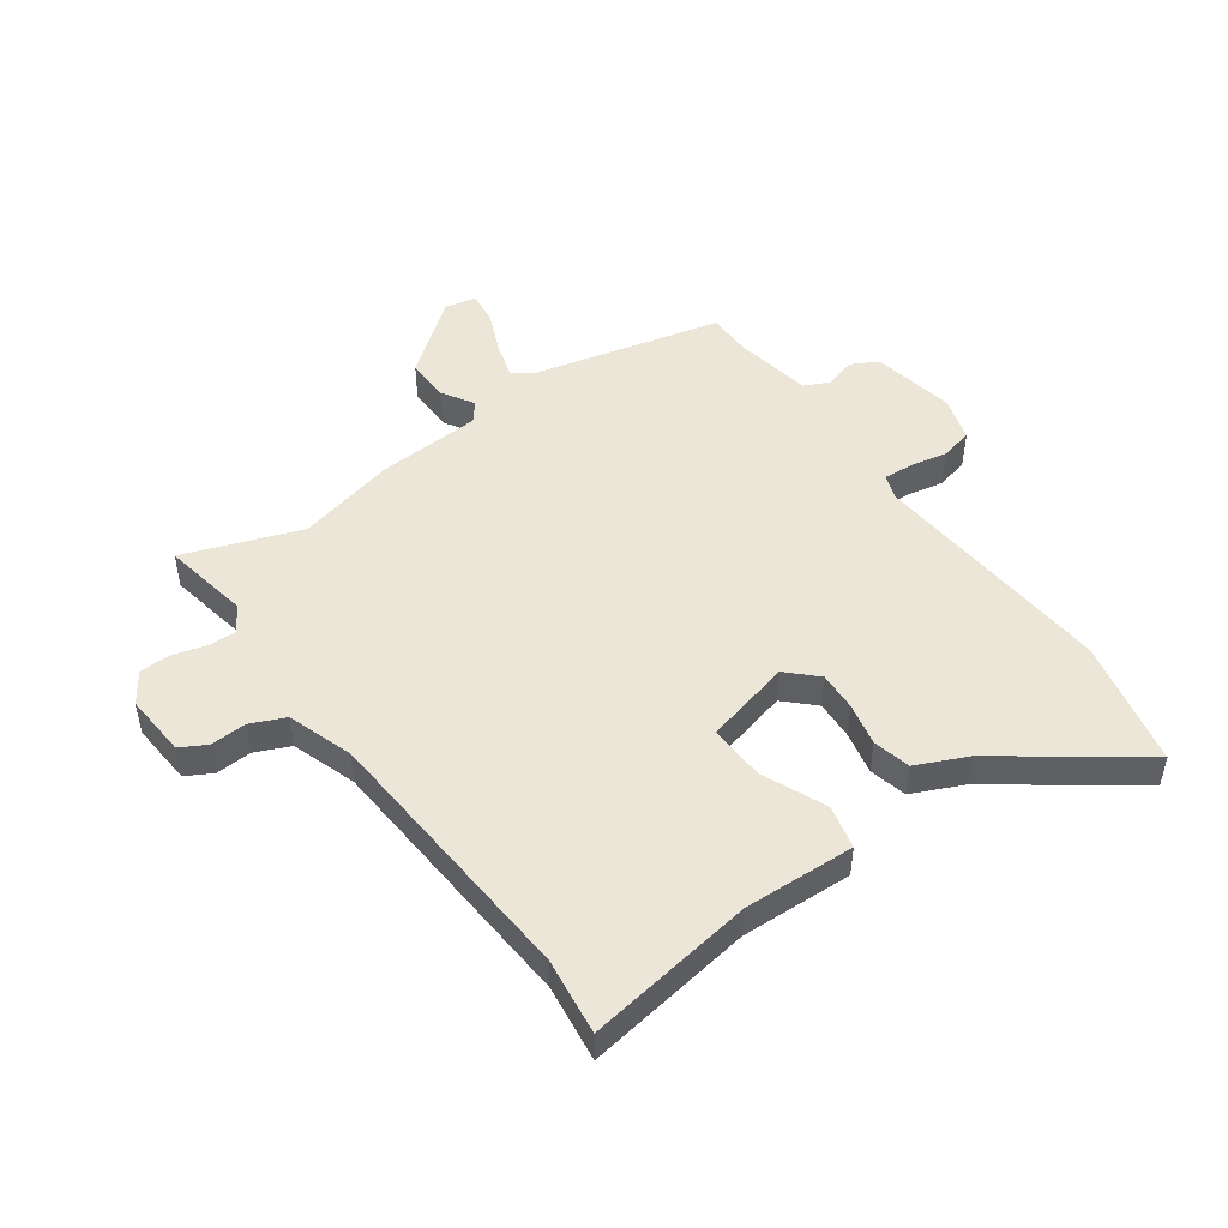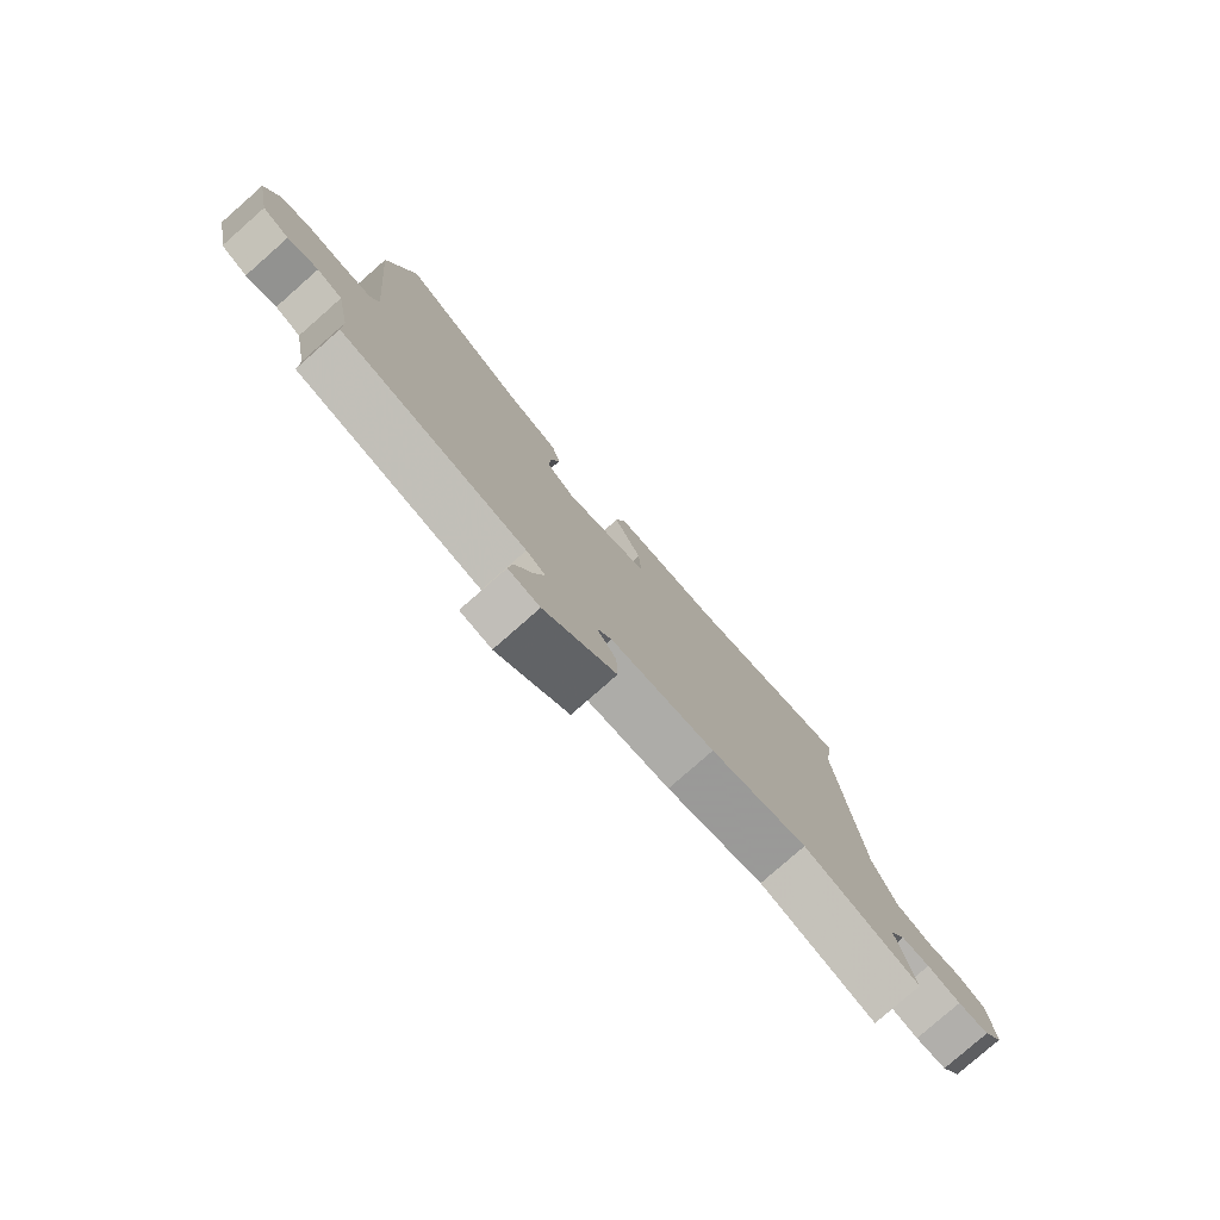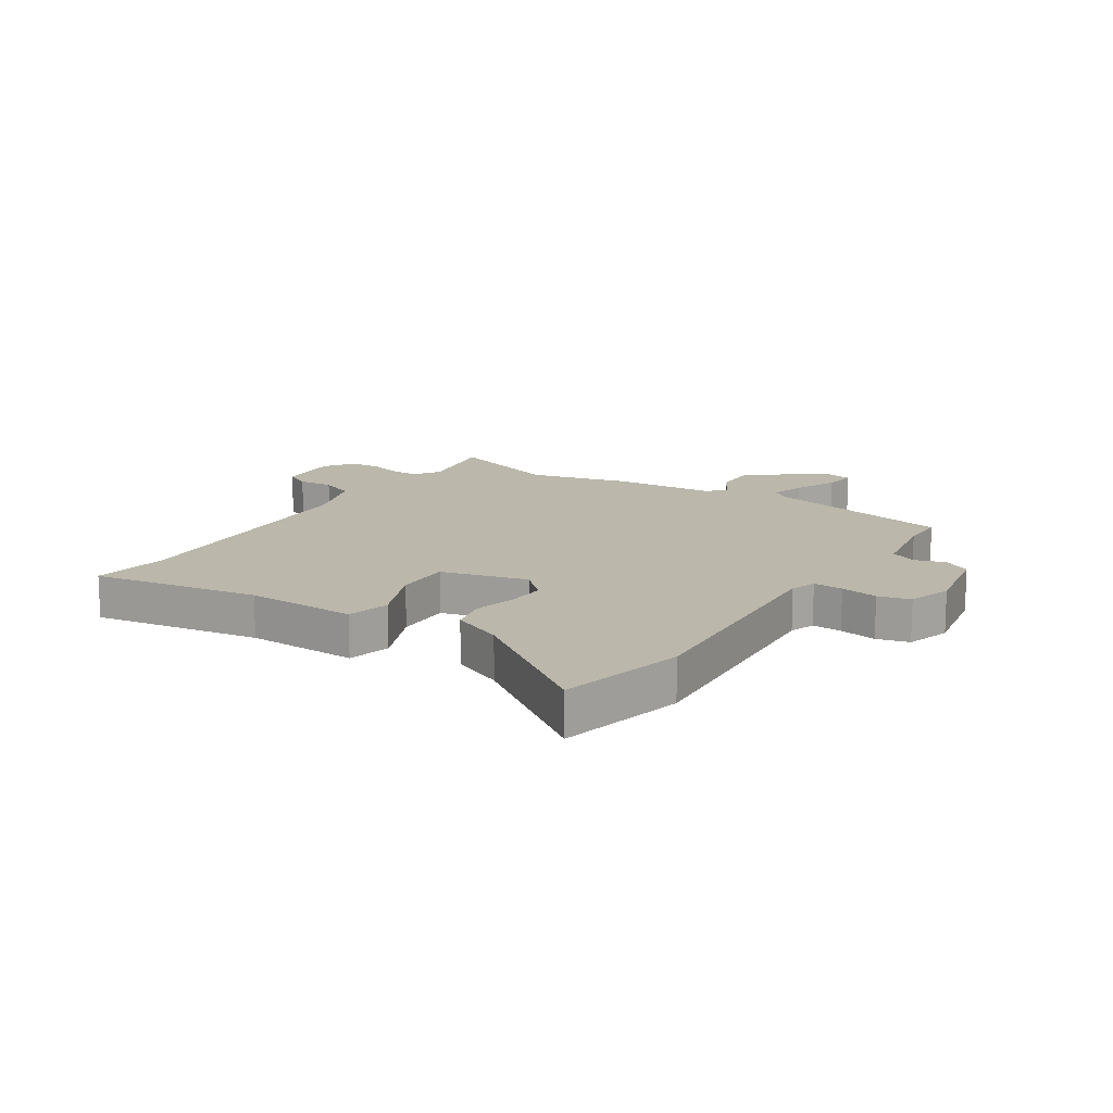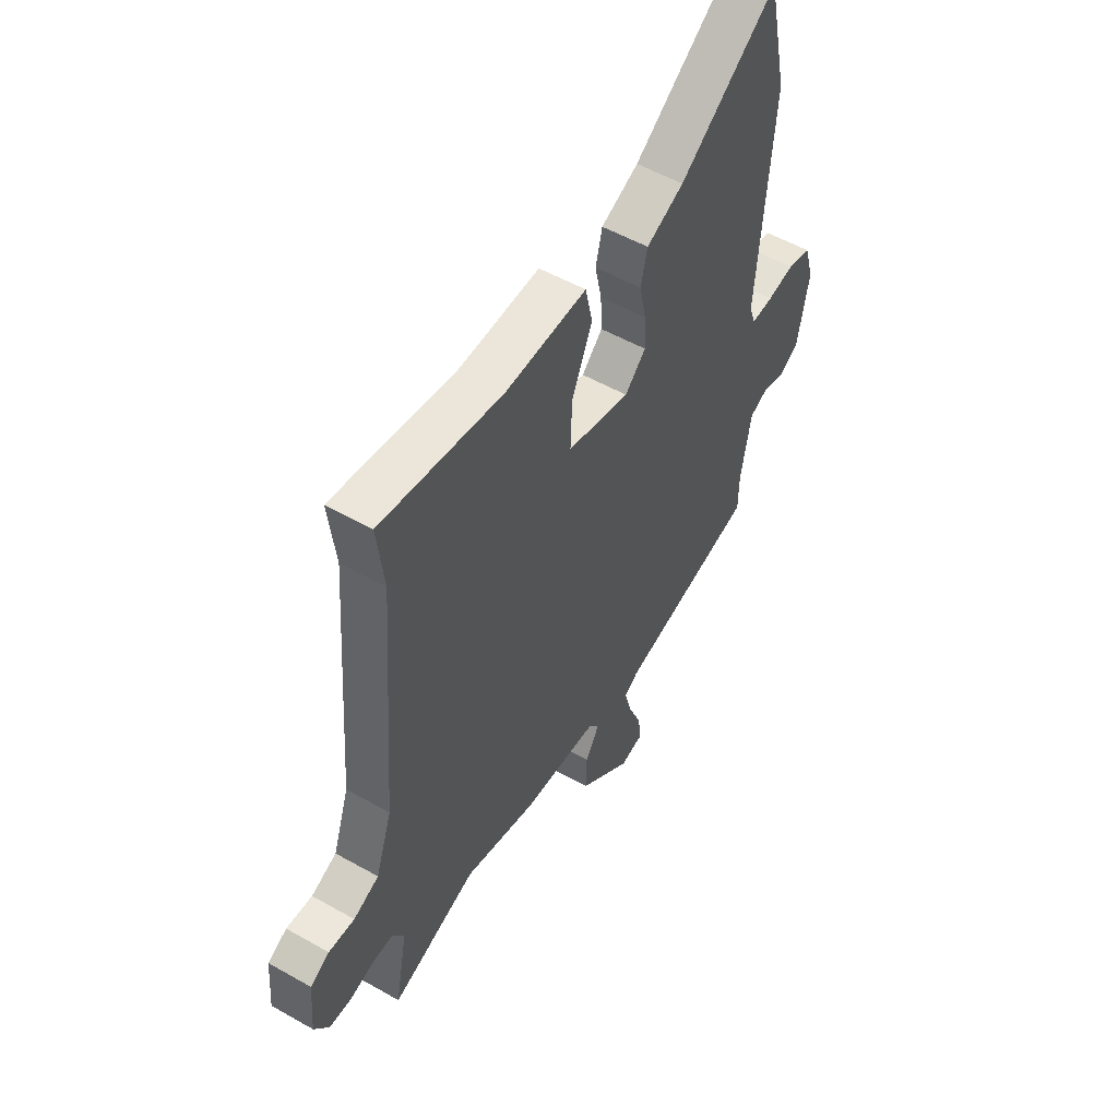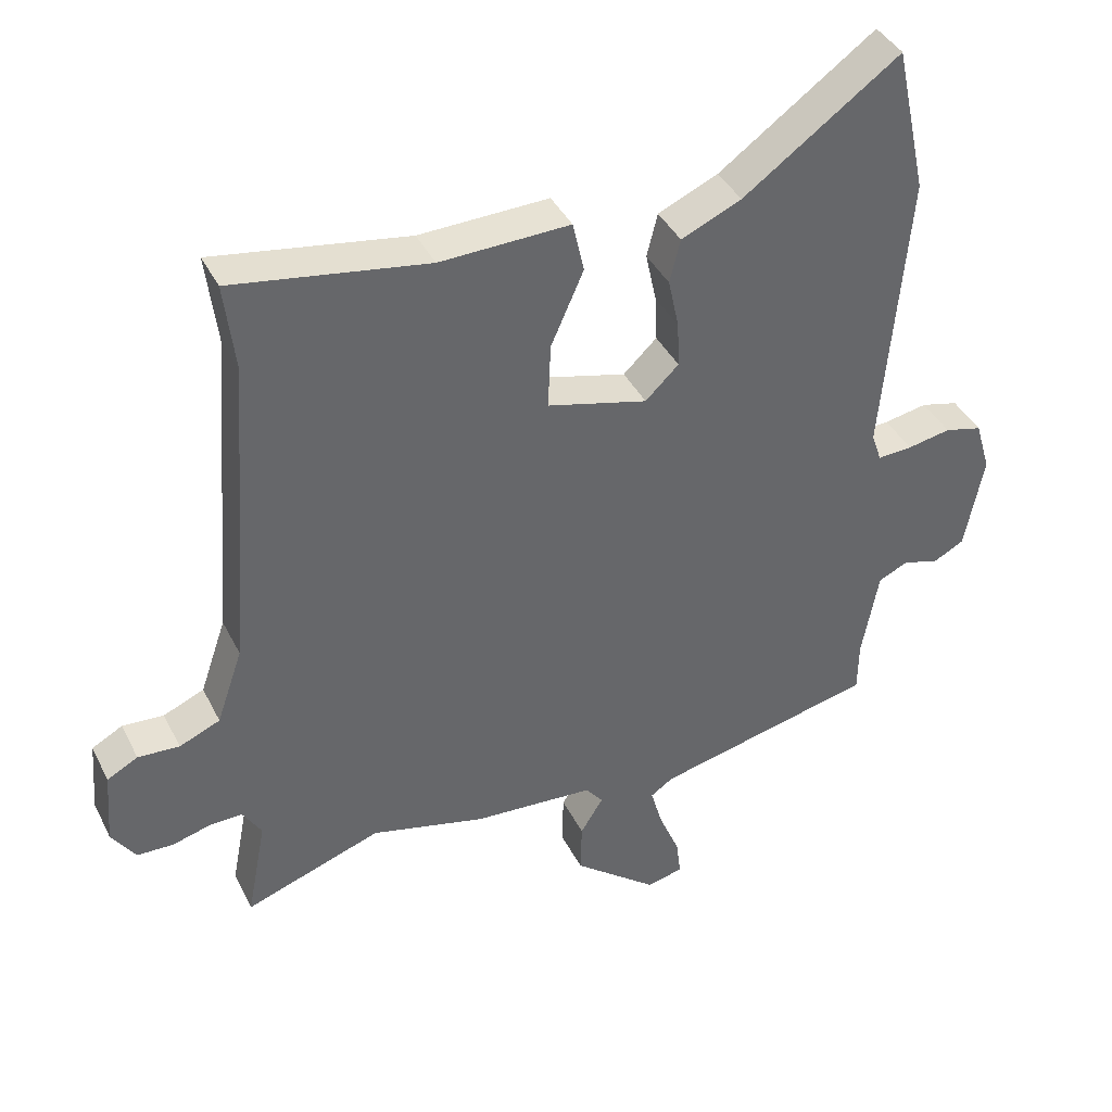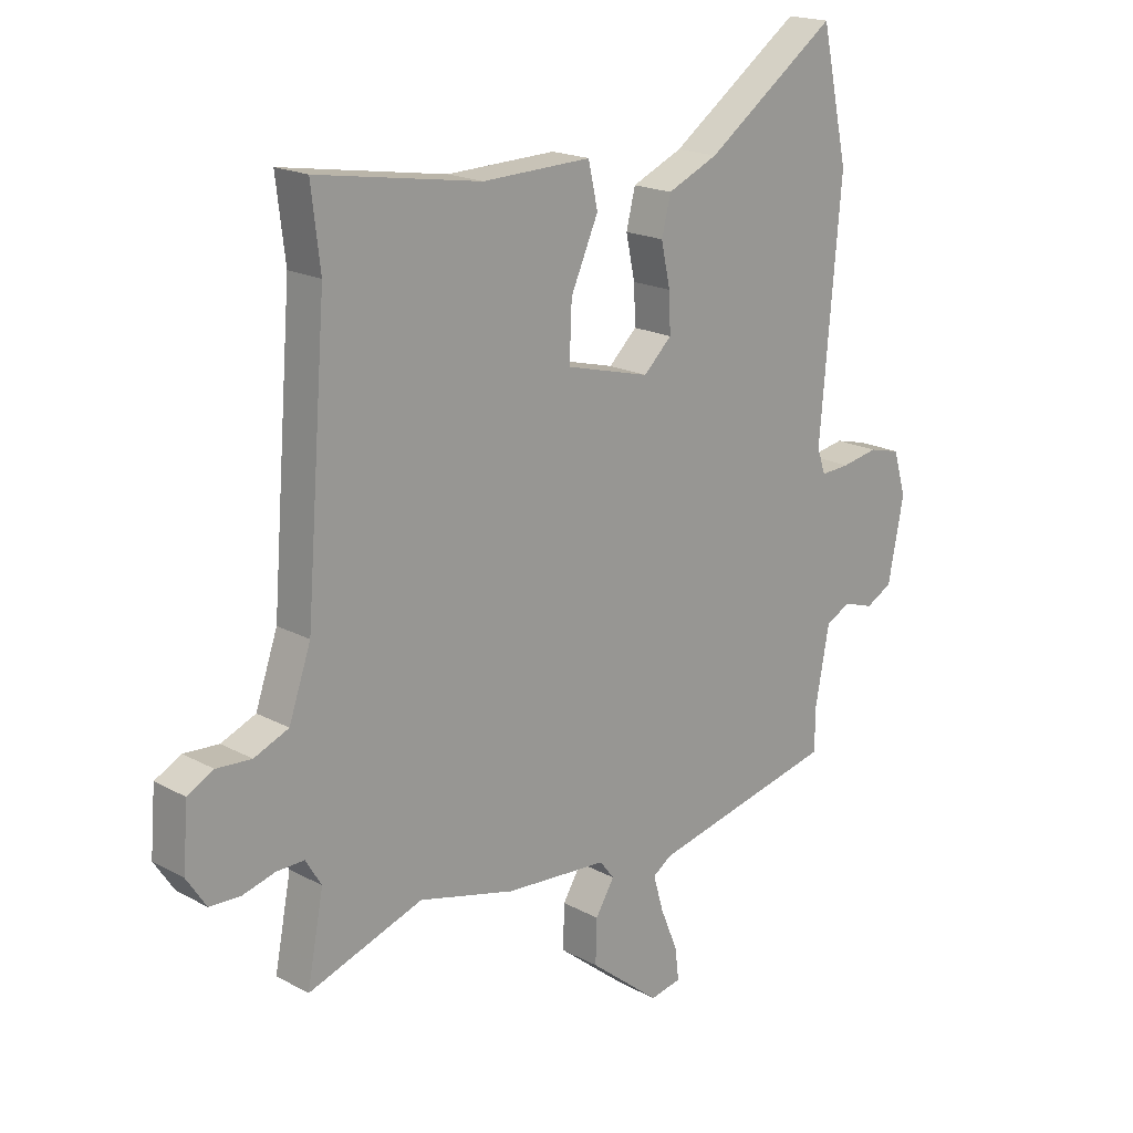
<metadata>
{"format":"obj","ext":"obj","renderer":"f3d","projection":"perspective","resolution":1024,"background":"white","views":[{"elev":48.7,"azim":-35.1,"up":"+Y"},{"elev":-79.5,"azim":131.3,"up":"+Z"},{"elev":14.2,"azim":33.3,"up":"+Y"},{"elev":53.4,"azim":-58.8,"up":"+Z"},{"elev":40.0,"azim":-24.7,"up":"+Z"},{"elev":18.7,"azim":-44.1,"up":"+Z"}]}
</metadata>
<code>
v -0.35 0.07 -0.448
v -0.554 0.07 -0.519
v -0.525 0.07 -0.368
v -0.553 0.07 -0.322
v -0.602 0.07 -0.323
v -0.66 0.07 -0.339
v -0.714 0.07 -0.337
v -0.749 0.07 -0.284
v -0.74 0.07 -0.174
v -0.694 0.07 -0.149
v -0.632 0.07 -0.153
v -0.571 0.07 -0.127
v -0.532 0.07 -0.014
v -0.495 0.07 0.458
v -0.511 0.07 0.592
v -0.22 0.07 0.545
v -0.026 0.07 0.551
v -0.009 0.07 0.475
v -0.058 0.07 0.364
v -0.062 0.07 0.266
v 0.088 0.07 0.227
v 0.138 0.07 0.275
v 0.135 0.07 0.343
v 0.119 0.07 0.418
v 0.135 0.07 0.483
v 0.225 0.07 0.523
v 0.459 0.07 0.691
v 0.507 0.07 0.469
v 0.47 0.07 0.041
v 0.485 0.07 -0.003
v 0.537 0.07 0
v 0.602 0.07 0.012
v 0.658 0.07 -0.002
v 0.681 0.07 -0.08
v 0.653 0.07 -0.224
v 0.606 0.07 -0.249
v 0.553 0.07 -0.232
v 0.508 0.07 -0.253
v 0.483 0.07 -0.388
v 0.482 0.07 -0.465
v 0.152 0.07 -0.541
v 0.118 0.07 -0.564
v 0.136 0.07 -0.627
v 0.167 0.07 -0.702
v 0.174 0.07 -0.759
v 0.119 0.07 -0.771
v -0.007 0.07 -0.67
v -0.005 0.07 -0.592
v 0.029 0.07 -0.537
v 0.003 0.07 -0.504
v -0.179 0.07 -0.491
v -0.35 0 -0.448
v -0.554 0 -0.519
v -0.525 0 -0.368
v -0.553 0 -0.322
v -0.602 0 -0.323
v -0.66 0 -0.339
v -0.714 0 -0.337
v -0.749 0 -0.284
v -0.74 0 -0.174
v -0.694 0 -0.149
v -0.632 0 -0.153
v -0.571 0 -0.127
v -0.532 0 -0.014
v -0.495 0 0.458
v -0.511 0 0.592
v -0.22 0 0.545
v -0.026 0 0.551
v -0.009 0 0.475
v -0.058 0 0.364
v -0.062 0 0.266
v 0.088 0 0.227
v 0.138 0 0.275
v 0.135 0 0.343
v 0.119 0 0.418
v 0.135 0 0.483
v 0.225 0 0.523
v 0.459 0 0.691
v 0.507 0 0.469
v 0.47 0 0.041
v 0.485 0 -0.003
v 0.537 0 0
v 0.602 0 0.012
v 0.658 0 -0.002
v 0.681 0 -0.08
v 0.653 0 -0.224
v 0.606 0 -0.249
v 0.553 0 -0.232
v 0.508 0 -0.253
v 0.483 0 -0.388
v 0.482 0 -0.465
v 0.152 0 -0.541
v 0.118 0 -0.564
v 0.136 0 -0.627
v 0.167 0 -0.702
v 0.174 0 -0.759
v 0.119 0 -0.771
v -0.007 0 -0.67
v -0.005 0 -0.592
v 0.029 0 -0.537
v 0.003 0 -0.504
v -0.179 0 -0.491
f 50 51 1
f 46 47 48 49
f 44 45 46 49
f 43 44 49 50
f 42 43 50
f 41 42 50
f 39 40 41 50
f 38 39 50 1
f 34 35 36 37
f 34 37 38 1
f 31 32 33 34
f 30 31 34 1
f 26 27 28 29
f 23 24 25 26
f 22 23 26 29
f 21 22 29 30
f 16 17 18 19
f 14 15 16 19
f 13 14 19 20
f 12 13 20 21
f 8 9 10 11
f 8 11 12
f 5 6 7 8
f 4 5 8 12
f 3 4 12 21
f 3 21 30
f 1 2 3 30
f 52 102 101
f 100 99 98 97
f 100 97 96 95
f 101 100 95 94
f 101 94 93
f 101 93 92
f 101 92 91 90
f 52 101 90 89
f 88 87 86 85
f 52 89 88 85
f 85 84 83 82
f 52 85 82 81
f 80 79 78 77
f 77 76 75 74
f 80 77 74 73
f 81 80 73 72
f 70 69 68 67
f 70 67 66 65
f 71 70 65 64
f 72 71 64 63
f 62 61 60 59
f 63 62 59
f 59 58 57 56
f 63 59 56 55
f 72 63 55 54
f 81 72 54
f 81 54 53 52
f 1 52 53 2
f 2 53 54 3
f 3 54 55 4
f 4 55 56 5
f 5 56 57 6
f 6 57 58 7
f 7 58 59 8
f 8 59 60 9
f 9 60 61 10
f 10 61 62 11
f 11 62 63 12
f 12 63 64 13
f 13 64 65 14
f 14 65 66 15
f 15 66 67 16
f 16 67 68 17
f 17 68 69 18
f 18 69 70 19
f 19 70 71 20
f 20 71 72 21
f 21 72 73 22
f 22 73 74 23
f 23 74 75 24
f 24 75 76 25
f 25 76 77 26
f 26 77 78 27
f 27 78 79 28
f 28 79 80 29
f 29 80 81 30
f 30 81 82 31
f 31 82 83 32
f 32 83 84 33
f 33 84 85 34
f 34 85 86 35
f 35 86 87 36
f 36 87 88 37
f 37 88 89 38
f 38 89 90 39
f 39 90 91 40
f 40 91 92 41
f 41 92 93 42
f 42 93 94 43
f 43 94 95 44
f 44 95 96 45
f 45 96 97 46
f 46 97 98 47
f 47 98 99 48
f 48 99 100 49
f 49 100 101 50
f 50 101 102 51
f 51 102 52 1

</code>
